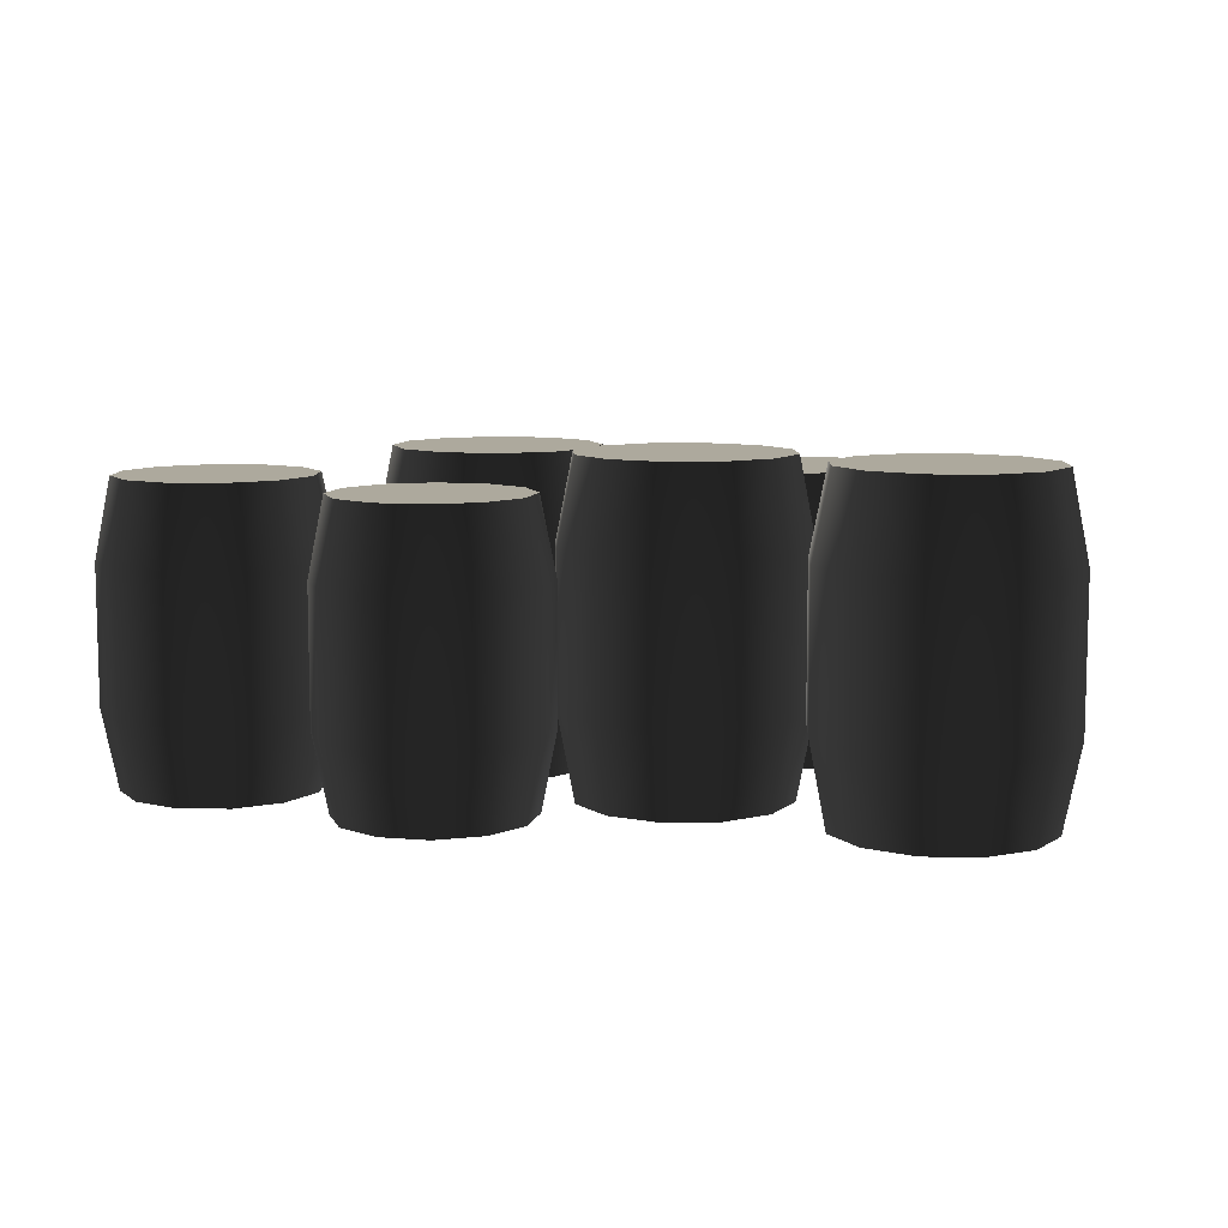
<metadata>
{"format":"obj","ext":"obj","renderer":"f3d","projection":"perspective","resolution":1024,"background":"white","views":[{"elev":8.8,"azim":18.1,"up":"+Y"}]}
</metadata>
<code>
v -0.8029 0.6874 -0.2358
v -0.752 0.9487 -0.2272
v -0.7366 0.9487 -0.06277
v -0.785 0.6874 -0.04481
v -0.641 0.9487 0.07191
v -0.6739 0.6874 0.1117
v -0.7229 0.6874 -0.4102
v -0.6832 0.9487 -0.3773
v -0.5665 0.6874 -0.5213
v -0.5485 0.9487 -0.4729
v -0.3754 0.6874 -0.5392
v -0.3841 0.9487 -0.4883
v -0.2011 0.6874 -0.4592
v -0.234 0.9487 -0.4195
v -0.8029 0.2372 -0.2358
v -0.785 0.2372 -0.04481
v -0.6739 0.2372 0.1117
v -0.2011 0.2372 -0.4592
v -0.3754 0.2372 -0.5392
v -0.5665 0.2372 -0.5213
v -0.7229 0.2372 -0.4102
v -0.752 -0.02404 -0.2272
v -0.7366 -0.02404 -0.06277
v -0.641 -0.02404 0.07191
v -0.234 -0.02404 -0.4195
v -0.3841 -0.02404 -0.4883
v -0.5485 -0.02404 -0.4729
v -0.6832 -0.02404 -0.3773
v -0.641 -0.02404 0.07191
v -0.752 -0.02404 -0.2272
v -0.7366 -0.02404 -0.06277
v -0.5485 -0.02404 -0.4729
v -0.6832 -0.02404 -0.3773
v -0.234 -0.02404 -0.4195
v -0.3841 -0.02404 -0.4883
v -0.752 0.9487 -0.2272
v -0.6832 0.9487 -0.3773
v -0.5485 0.9487 -0.4729
v -0.641 0.9487 0.07191
v -0.7366 0.9487 -0.06277
v -0.234 0.9487 -0.4195
v -0.3841 0.9487 -0.4883
v -0.3085 0.6874 0.1737
v -0.4996 0.6874 0.1916
v -0.4909 0.9487 0.1408
v -0.3265 0.9487 0.1253
v -0.641 0.9487 0.07191
v -0.6739 0.6874 0.1117
v -0.1521 0.6874 0.06267
v -0.1918 0.9487 0.02974
v -0.07209 0.6874 -0.1117
v -0.123 0.9487 -0.1204
v -0.09002 0.6874 -0.3027
v -0.1384 0.9487 -0.2848
v -0.2011 0.6874 -0.4592
v -0.234 0.9487 -0.4195
v -0.3085 0.2372 0.1737
v -0.4996 0.2372 0.1916
v -0.6739 0.2372 0.1117
v -0.2011 0.2372 -0.4592
v -0.09002 0.2372 -0.3027
v -0.07209 0.2372 -0.1117
v -0.1521 0.2372 0.06267
v -0.3265 -0.02404 0.1253
v -0.4909 -0.02404 0.1408
v -0.641 -0.02404 0.07191
v -0.234 -0.02404 -0.4195
v -0.1384 -0.02404 -0.2848
v -0.123 -0.02404 -0.1204
v -0.1918 -0.02404 0.02974
v -0.4909 -0.02404 0.1408
v -0.3265 -0.02404 0.1253
v -0.641 -0.02404 0.07191
v -0.123 -0.02404 -0.1204
v -0.234 -0.02404 -0.4195
v -0.1384 -0.02404 -0.2848
v -0.1918 -0.02404 0.02974
v -0.4909 0.9487 0.1408
v -0.641 0.9487 0.07191
v -0.3265 0.9487 0.1253
v -0.234 0.9487 -0.4195
v -0.123 0.9487 -0.1204
v -0.1384 0.9487 -0.2848
v -0.1918 0.9487 0.02974
v -0.902 0.6497 0.1298
v -0.9254 0.8967 0.1726
v -1.077 0.8967 0.1356
v -1.078 0.6497 0.08678
v -1.227 0.8967 0.1793
v -1.252 0.6497 0.1376
v -0.7709 0.6497 0.2551
v -0.8126 0.8967 0.2804
v -0.72 0.6497 0.4292
v -0.7688 0.8967 0.4303
v -0.763 0.6497 0.6053
v -0.8058 0.8967 0.5819
v -0.8884 0.6497 0.7364
v -0.9137 0.8967 0.6947
v -0.902 0.2242 0.1298
v -1.078 0.2242 0.08678
v -1.252 0.2242 0.1376
v -0.8884 0.2242 0.7364
v -0.763 0.2242 0.6053
v -0.72 0.2242 0.4292
v -0.7709 0.2242 0.2551
v -0.9254 -0.02272 0.1726
v -1.077 -0.02272 0.1356
v -1.227 -0.02272 0.1793
v -0.9137 -0.02272 0.6947
v -0.8058 -0.02272 0.5819
v -0.7688 -0.02272 0.4303
v -0.8126 -0.02272 0.2804
v -1.227 -0.02272 0.1793
v -0.9254 -0.02272 0.1726
v -1.077 -0.02272 0.1356
v -0.7688 -0.02272 0.4303
v -0.8126 -0.02272 0.2804
v -0.9137 -0.02272 0.6947
v -0.8058 -0.02272 0.5819
v -0.9254 0.8967 0.1726
v -0.8126 0.8967 0.2804
v -0.7688 0.8967 0.4303
v -1.227 0.8967 0.1793
v -1.077 0.8967 0.1356
v -0.9137 0.8967 0.6947
v -0.8058 0.8967 0.5819
v -1.421 0.6497 0.4449
v -1.378 0.6497 0.2687
v -1.335 0.8967 0.2921
v -1.372 0.8967 0.4438
v -1.227 0.8967 0.1793
v -1.252 0.6497 0.1376
v -1.37 0.6497 0.6189
v -1.328 0.8967 0.5936
v -1.239 0.6497 0.7442
v -1.215 0.8967 0.7015
v -1.421 0.2242 0.4449
v -1.378 0.2242 0.2687
v -1.252 0.2242 0.1376
v -1.239 0.2242 0.7442
v -1.37 0.2242 0.6189
v -1.372 -0.02272 0.4438
v -1.335 -0.02272 0.2921
v -1.227 -0.02272 0.1793
v -1.215 -0.02272 0.7015
v -1.328 -0.02272 0.5936
v -0.8884 0.6497 0.7364
v -1.062 0.6497 0.7872
v -1.064 0.8967 0.7385
v -0.9137 0.8967 0.6947
v -1.215 0.8967 0.7015
v -1.239 0.6497 0.7442
v -0.8884 0.2242 0.7364
v -1.062 0.2242 0.7872
v -1.239 0.2242 0.7442
v -0.9137 -0.02272 0.6947
v -1.064 -0.02272 0.7385
v -1.215 -0.02272 0.7015
v -1.335 -0.02272 0.2921
v -1.372 -0.02272 0.4438
v -1.227 -0.02272 0.1793
v -1.215 -0.02272 0.7015
v -0.9137 -0.02272 0.6947
v -1.064 -0.02272 0.7385
v -1.328 -0.02272 0.5936
v -1.335 0.8967 0.2921
v -1.227 0.8967 0.1793
v -1.372 0.8967 0.4438
v -0.9137 0.8967 0.6947
v -1.215 0.8967 0.7015
v -1.064 0.8967 0.7385
v -1.328 0.8967 0.5936
v -0.6668 0.6348 0.6923
v -0.6221 0.8761 0.6758
v -0.5338 0.8761 0.8001
v -0.5642 0.6348 0.8368
v -0.3952 0.8761 0.8637
v -0.4032 0.6348 0.9107
v -0.6833 0.6348 0.516
v -0.6363 0.8761 0.5239
v -0.6095 0.6348 0.3549
v -0.5728 0.8761 0.3853
v -0.465 0.6348 0.2524
v -0.4484 0.8761 0.297
v -0.2886 0.6348 0.2358
v -0.2966 0.8761 0.2828
v -0.6668 0.2191 0.6923
v -0.5642 0.2191 0.8368
v -0.4032 0.2191 0.9107
v -0.2886 0.2191 0.2358
v -0.465 0.2191 0.2524
v -0.6095 0.2191 0.3549
v -0.6833 0.2191 0.516
v -0.6221 -0.0222 0.6758
v -0.5338 -0.0222 0.8001
v -0.3952 -0.0222 0.8637
v -0.2966 -0.0222 0.2828
v -0.4484 -0.0222 0.297
v -0.5728 -0.0222 0.3853
v -0.6363 -0.0222 0.5239
v -0.3952 -0.0222 0.8637
v -0.6221 -0.0222 0.6758
v -0.5338 -0.0222 0.8001
v -0.5728 -0.0222 0.3853
v -0.6363 -0.0222 0.5239
v -0.2966 -0.0222 0.2828
v -0.4484 -0.0222 0.297
v -0.6221 0.8761 0.6758
v -0.6363 0.8761 0.5239
v -0.5728 0.8761 0.3853
v -0.3952 0.8761 0.8637
v -0.5338 0.8761 0.8001
v -0.2966 0.8761 0.2828
v -0.4484 0.8761 0.297
v -0.08229 0.6348 0.7916
v -0.2268 0.6348 0.8941
v -0.2434 0.8761 0.8494
v -0.119 0.8761 0.7611
v -0.3952 0.8761 0.8637
v -0.4032 0.6348 0.9107
v -0.08229 0.2191 0.7916
v -0.2268 0.2191 0.8941
v -0.4032 0.2191 0.9107
v -0.119 -0.0222 0.7611
v -0.2434 -0.0222 0.8494
v -0.3952 -0.0222 0.8637
v -0.2886 0.6348 0.2358
v -0.1276 0.6348 0.3096
v -0.158 0.8761 0.3463
v -0.2966 0.8761 0.2828
v -0.0697 0.8761 0.4707
v -0.02501 0.6348 0.4541
v -0.05543 0.8761 0.6225
v -0.008441 0.6348 0.6305
v -0.119 0.8761 0.7611
v -0.08229 0.6348 0.7916
v -0.2886 0.2191 0.2358
v -0.1276 0.2191 0.3096
v -0.02501 0.2191 0.4541
v -0.008441 0.2191 0.6305
v -0.08229 0.2191 0.7916
v -0.2966 -0.0222 0.2828
v -0.158 -0.0222 0.3463
v -0.0697 -0.0222 0.4707
v -0.05543 -0.0222 0.6225
v -0.119 -0.0222 0.7611
v -0.2434 -0.0222 0.8494
v -0.119 -0.0222 0.7611
v -0.3952 -0.0222 0.8637
v -0.0697 -0.0222 0.4707
v -0.2966 -0.0222 0.2828
v -0.158 -0.0222 0.3463
v -0.05543 -0.0222 0.6225
v -0.2434 0.8761 0.8494
v -0.3952 0.8761 0.8637
v -0.119 0.8761 0.7611
v -0.2966 0.8761 0.2828
v -0.0697 0.8761 0.4707
v -0.158 0.8761 0.3463
v -0.05543 0.8761 0.6225
v 1.016 0.7023 -0.09909
v 1.016 0.9692 -0.04636
v 0.8533 0.9692 -0.001804
v 0.8266 0.7023 -0.04732
v 0.7346 0.9692 0.1181
v 0.6888 0.7023 0.09203
v 1.205 0.7023 -0.0494
v 1.179 0.9692 -0.003585
v 1.345 0.7023 0.08844
v 1.299 0.9692 0.1151
v 1.396 0.7023 0.2775
v 1.344 0.9692 0.2778
v 1.347 0.7023 0.4671
v 1.301 0.9692 0.441
v 1.016 0.2423 -0.09909
v 0.8266 0.2423 -0.04732
v 0.6888 0.2423 0.09203
v 1.347 0.2423 0.4671
v 1.396 0.2423 0.2775
v 1.345 0.2423 0.08844
v 1.205 0.2423 -0.0494
v 1.016 -0.02456 -0.04636
v 0.8533 -0.02456 -0.001804
v 0.7346 -0.02456 0.1181
v 1.301 -0.02456 0.441
v 1.344 -0.02456 0.2778
v 1.299 -0.02456 0.1151
v 1.179 -0.02456 -0.003585
v 0.7346 -0.02456 0.1181
v 1.016 -0.02456 -0.04636
v 0.8533 -0.02456 -0.001804
v 1.299 -0.02456 0.1151
v 1.179 -0.02456 -0.003585
v 1.301 -0.02456 0.441
v 1.344 -0.02456 0.2778
v 1.016 0.9692 -0.04636
v 1.179 0.9692 -0.003585
v 1.299 0.9692 0.1151
v 0.7346 0.9692 0.1181
v 0.8533 0.9692 -0.001804
v 1.301 0.9692 0.441
v 1.344 0.9692 0.2778
v 0.6909 0.7023 0.4707
v 0.6391 0.7023 0.2816
v 0.6918 0.9692 0.2813
v 0.7364 0.9692 0.4441
v 0.7346 0.9692 0.1181
v 0.6888 0.7023 0.09203
v 0.8302 0.7023 0.6085
v 0.8564 0.9692 0.5627
v 0.6909 0.2423 0.4707
v 0.6391 0.2423 0.2816
v 0.6888 0.2423 0.09203
v 0.8302 0.2423 0.6085
v 0.7364 -0.02456 0.4441
v 0.6918 -0.02456 0.2813
v 0.7346 -0.02456 0.1181
v 0.8564 -0.02456 0.5627
v 1.347 0.7023 0.4671
v 1.209 0.7023 0.6065
v 1.182 0.9692 0.5609
v 1.301 0.9692 0.441
v 1.02 0.9692 0.6055
v 1.02 0.7023 0.6582
v 0.8564 0.9692 0.5627
v 0.8302 0.7023 0.6085
v 1.347 0.2423 0.4671
v 1.209 0.2423 0.6065
v 1.02 0.2423 0.6582
v 0.8302 0.2423 0.6085
v 1.301 -0.02456 0.441
v 1.182 -0.02456 0.5609
v 1.02 -0.02456 0.6055
v 0.8564 -0.02456 0.5627
v 0.6918 -0.02456 0.2813
v 0.7364 -0.02456 0.4441
v 0.7346 -0.02456 0.1181
v 1.02 -0.02456 0.6055
v 1.301 -0.02456 0.441
v 1.182 -0.02456 0.5609
v 0.8564 -0.02456 0.5627
v 0.6918 0.9692 0.2813
v 0.7346 0.9692 0.1181
v 0.7364 0.9692 0.4441
v 1.301 0.9692 0.441
v 1.02 0.9692 0.6055
v 1.182 0.9692 0.5609
v 0.8564 0.9692 0.5627
v 0.2825 0.7023 0.5187
v 0.2776 0.9692 0.4662
v 0.4358 0.9692 0.4076
v 0.4663 0.7023 0.4506
v 0.5436 0.9692 0.2778
v 0.5915 0.7023 0.2998
v 0.08929 0.7023 0.4857
v 0.1113 0.9692 0.4378
v -0.06155 0.7023 0.3605
v -0.01852 0.9692 0.3301
v -0.1296 0.7023 0.1767
v -0.07709 0.9692 0.1718
v -0.09662 0.7023 -0.01651
v -0.0487 0.9692 0.005517
v 0.2825 0.2423 0.5187
v 0.4663 0.2423 0.4506
v 0.5915 0.2423 0.2998
v -0.09662 0.2423 -0.01651
v -0.1296 0.2423 0.1767
v -0.06155 0.2423 0.3605
v 0.08929 0.2423 0.4857
v 0.2776 -0.02456 0.4662
v 0.4358 -0.02456 0.4076
v 0.5436 -0.02456 0.2778
v -0.0487 -0.02456 0.005517
v -0.07709 -0.02456 0.1718
v -0.01852 -0.02456 0.3301
v 0.1113 -0.02456 0.4378
v 0.5436 -0.02456 0.2778
v 0.2776 -0.02456 0.4662
v 0.4358 -0.02456 0.4076
v -0.01852 -0.02456 0.3301
v 0.1113 -0.02456 0.4378
v -0.0487 -0.02456 0.005517
v -0.07709 -0.02456 0.1718
v 0.2776 0.9692 0.4662
v 0.1113 0.9692 0.4378
v -0.01852 0.9692 0.3301
v 0.5436 0.9692 0.2778
v 0.4358 0.9692 0.4076
v -0.0487 0.9692 0.005517
v -0.07709 0.9692 0.1718
v 0.5564 0.7023 -0.07724
v 0.6245 0.7023 0.1066
v 0.572 0.9692 0.1115
v 0.5134 0.9692 -0.04676
v 0.5436 0.9692 0.2778
v 0.5915 0.7023 0.2998
v 0.4056 0.7023 -0.2024
v 0.3836 0.9692 -0.1545
v 0.5564 0.2423 -0.07724
v 0.6245 0.2423 0.1066
v 0.5915 0.2423 0.2998
v 0.4056 0.2423 -0.2024
v 0.5134 -0.02456 -0.04676
v 0.572 -0.02456 0.1115
v 0.5436 -0.02456 0.2778
v 0.3836 -0.02456 -0.1545
v -0.09662 0.7023 -0.01651
v 0.02855 0.7023 -0.1673
v 0.05904 0.9692 -0.1243
v -0.0487 0.9692 0.005517
v 0.2173 0.9692 -0.1829
v 0.2124 0.7023 -0.2354
v 0.3836 0.9692 -0.1545
v 0.4056 0.7023 -0.2024
v -0.09662 0.2423 -0.01651
v 0.02855 0.2423 -0.1673
v 0.2124 0.2423 -0.2354
v 0.4056 0.2423 -0.2024
v -0.0487 -0.02456 0.005517
v 0.05904 -0.02456 -0.1243
v 0.2173 -0.02456 -0.1829
v 0.3836 -0.02456 -0.1545
v 0.572 -0.02456 0.1115
v 0.5134 -0.02456 -0.04676
v 0.5436 -0.02456 0.2778
v 0.2173 -0.02456 -0.1829
v -0.0487 -0.02456 0.005517
v 0.05904 -0.02456 -0.1243
v 0.3836 -0.02456 -0.1545
v 0.572 0.9692 0.1115
v 0.5436 0.9692 0.2778
v 0.5134 0.9692 -0.04676
v -0.0487 0.9692 0.005517
v 0.2173 0.9692 -0.1829
v 0.05904 0.9692 -0.1243
v 0.3836 0.9692 -0.1545
v 0.0847 0.6348 -0.4681
v 0.1294 0.8761 -0.4847
v 0.2177 0.8761 -0.3604
v 0.1873 0.6348 -0.3237
v 0.3563 0.8761 -0.2968
v 0.3483 0.6348 -0.2498
v 0.06813 0.6348 -0.6445
v 0.1151 0.8761 -0.6366
v 0.142 0.6348 -0.8056
v 0.1787 0.8761 -0.7752
v 0.2865 0.6348 -0.9081
v 0.303 0.8761 -0.8634
v 0.4628 0.6348 -0.9247
v 0.4549 0.8761 -0.8777
v 0.0847 0.2191 -0.4681
v 0.1873 0.2191 -0.3237
v 0.3483 0.2191 -0.2498
v 0.4628 0.2191 -0.9247
v 0.2865 0.2191 -0.9081
v 0.142 0.2191 -0.8056
v 0.06813 0.2191 -0.6445
v 0.1294 -0.0222 -0.4847
v 0.2177 -0.0222 -0.3604
v 0.3563 -0.0222 -0.2968
v 0.4549 -0.0222 -0.8777
v 0.303 -0.0222 -0.8634
v 0.1787 -0.0222 -0.7752
v 0.1151 -0.0222 -0.6366
v 0.3563 -0.0222 -0.2968
v 0.1294 -0.0222 -0.4847
v 0.2177 -0.0222 -0.3604
v 0.1787 -0.0222 -0.7752
v 0.1151 -0.0222 -0.6366
v 0.4549 -0.0222 -0.8777
v 0.303 -0.0222 -0.8634
v 0.1294 0.8761 -0.4847
v 0.1151 0.8761 -0.6366
v 0.1787 0.8761 -0.7752
v 0.3563 0.8761 -0.2968
v 0.2177 0.8761 -0.3604
v 0.4549 0.8761 -0.8777
v 0.303 0.8761 -0.8634
v 0.6692 0.6348 -0.3689
v 0.5247 0.6348 -0.2664
v 0.5081 0.8761 -0.3111
v 0.6325 0.8761 -0.3993
v 0.3563 0.8761 -0.2968
v 0.3483 0.6348 -0.2498
v 0.6692 0.2191 -0.3689
v 0.5247 0.2191 -0.2664
v 0.3483 0.2191 -0.2498
v 0.6325 -0.0222 -0.3993
v 0.5081 -0.0222 -0.3111
v 0.3563 -0.0222 -0.2968
v 0.4628 0.6348 -0.9247
v 0.6239 0.6348 -0.8509
v 0.5935 0.8761 -0.8141
v 0.4549 0.8761 -0.8777
v 0.6818 0.8761 -0.6898
v 0.7265 0.6348 -0.7064
v 0.696 0.8761 -0.538
v 0.743 0.6348 -0.53
v 0.6325 0.8761 -0.3993
v 0.6692 0.6348 -0.3689
v 0.4628 0.2191 -0.9247
v 0.6239 0.2191 -0.8509
v 0.7265 0.2191 -0.7064
v 0.743 0.2191 -0.53
v 0.6692 0.2191 -0.3689
v 0.4549 -0.0222 -0.8777
v 0.5935 -0.0222 -0.8141
v 0.6818 -0.0222 -0.6898
v 0.696 -0.0222 -0.538
v 0.6325 -0.0222 -0.3993
v 0.5081 -0.0222 -0.3111
v 0.6325 -0.0222 -0.3993
v 0.3563 -0.0222 -0.2968
v 0.6818 -0.0222 -0.6898
v 0.4549 -0.0222 -0.8777
v 0.5935 -0.0222 -0.8141
v 0.696 -0.0222 -0.538
v 0.5081 0.8761 -0.3111
v 0.3563 0.8761 -0.2968
v 0.6325 0.8761 -0.3993
v 0.4549 0.8761 -0.8777
v 0.6818 0.8761 -0.6898
v 0.5935 0.8761 -0.8141
v 0.696 0.8761 -0.538
g Barrels_Preset_02_(1)_6295_23
f 1 3 2
f 1 4 3
f 4 5 3
f 4 6 5
f 7 1 2
f 7 2 8
f 9 7 8
f 9 8 10
f 11 9 10
f 11 10 12
f 13 11 12
f 13 12 14
f 4 1 15
f 4 15 16
f 6 4 16
f 6 16 17
f 11 13 18
f 11 18 19
f 9 11 19
f 9 19 20
f 7 9 20
f 7 20 21
f 1 21 15
f 1 7 21
f 22 16 15
f 22 23 16
f 23 17 16
f 23 24 17
f 25 19 18
f 25 26 19
f 26 20 19
f 26 27 20
f 27 21 20
f 27 28 21
f 28 15 21
f 28 22 15
f 29 31 30
f 32 29 30
f 30 33 32
f 32 34 29
f 32 35 34
f 36 38 37
f 36 39 38
f 36 40 39
f 41 38 39
f 42 38 41
f 43 45 44
f 43 46 45
f 44 45 47
f 44 47 48
f 49 46 43
f 49 50 46
f 51 50 49
f 51 52 50
f 53 52 51
f 53 54 52
f 55 54 53
f 55 56 54
f 44 57 43
f 44 58 57
f 48 58 44
f 48 59 58
f 53 60 55
f 53 61 60
f 51 61 53
f 51 62 61
f 49 62 51
f 49 63 62
f 43 63 49
f 43 57 63
f 64 57 58
f 64 58 65
f 65 58 59
f 65 59 66
f 67 60 61
f 67 61 68
f 68 61 62
f 68 62 69
f 69 62 63
f 69 63 70
f 70 57 64
f 70 63 57
f 71 73 72
f 74 72 73
f 75 74 73
f 76 74 75
f 77 72 74
f 78 80 79
f 79 80 81
f 80 82 81
f 83 81 82
f 84 82 80
f 85 87 86
f 85 88 87
f 88 89 87
f 88 90 89
f 91 85 86
f 91 86 92
f 93 91 92
f 93 92 94
f 95 93 94
f 95 94 96
f 97 95 96
f 97 96 98
f 88 85 99
f 88 99 100
f 90 88 100
f 90 100 101
f 95 97 102
f 95 102 103
f 93 95 103
f 93 103 104
f 91 93 104
f 91 104 105
f 85 105 99
f 85 91 105
f 106 100 99
f 106 107 100
f 107 101 100
f 107 108 101
f 109 103 102
f 109 110 103
f 110 104 103
f 110 111 104
f 111 105 104
f 111 112 105
f 112 99 105
f 112 106 99
f 113 115 114
f 116 113 114
f 114 117 116
f 116 118 113
f 116 119 118
f 120 122 121
f 120 123 122
f 120 124 123
f 125 122 123
f 126 122 125
f 127 129 128
f 127 130 129
f 128 129 131
f 128 131 132
f 133 130 127
f 133 134 130
f 135 134 133
f 135 136 134
f 128 137 127
f 128 138 137
f 132 138 128
f 132 139 138
f 133 140 135
f 133 141 140
f 127 141 133
f 127 137 141
f 142 137 138
f 142 138 143
f 143 138 139
f 143 139 144
f 145 140 141
f 145 141 146
f 146 137 142
f 146 141 137
f 147 149 148
f 147 150 149
f 148 149 151
f 148 151 152
f 148 153 147
f 148 154 153
f 152 154 148
f 152 155 154
f 156 153 154
f 156 154 157
f 157 154 155
f 157 155 158
f 159 161 160
f 162 160 161
f 163 162 161
f 164 162 163
f 165 160 162
f 166 168 167
f 167 168 169
f 168 170 169
f 171 169 170
f 172 170 168
f 173 175 174
f 173 176 175
f 176 177 175
f 176 178 177
f 179 173 174
f 179 174 180
f 181 179 180
f 181 180 182
f 183 181 182
f 183 182 184
f 185 183 184
f 185 184 186
f 176 173 187
f 176 187 188
f 178 176 188
f 178 188 189
f 183 185 190
f 183 190 191
f 181 183 191
f 181 191 192
f 179 181 192
f 179 192 193
f 173 193 187
f 173 179 193
f 194 188 187
f 194 195 188
f 195 189 188
f 195 196 189
f 197 191 190
f 197 198 191
f 198 192 191
f 198 199 192
f 199 193 192
f 199 200 193
f 200 187 193
f 200 194 187
f 201 203 202
f 204 201 202
f 202 205 204
f 204 206 201
f 204 207 206
f 208 210 209
f 208 211 210
f 208 212 211
f 213 210 211
f 214 210 213
f 215 217 216
f 215 218 217
f 216 217 219
f 216 219 220
f 216 221 215
f 216 222 221
f 220 222 216
f 220 223 222
f 224 221 222
f 224 222 225
f 225 222 223
f 225 223 226
f 227 229 228
f 227 230 229
f 228 229 231
f 228 231 232
f 232 231 233
f 232 233 234
f 234 233 235
f 234 235 236
f 228 237 227
f 228 238 237
f 232 238 228
f 232 239 238
f 234 239 232
f 234 240 239
f 236 240 234
f 236 241 240
f 242 237 238
f 242 238 243
f 243 238 239
f 243 239 244
f 244 239 240
f 244 240 245
f 245 240 241
f 245 241 246
f 247 249 248
f 250 248 249
f 251 250 249
f 252 250 251
f 253 248 250
f 254 256 255
f 255 256 257
f 256 258 257
f 259 257 258
f 260 258 256
f 261 263 262
f 261 264 263
f 264 265 263
f 264 266 265
f 267 261 262
f 267 262 268
f 269 267 268
f 269 268 270
f 271 269 270
f 271 270 272
f 273 271 272
f 273 272 274
f 264 261 275
f 264 275 276
f 266 264 276
f 266 276 277
f 271 273 278
f 271 278 279
f 269 271 279
f 269 279 280
f 267 269 280
f 267 280 281
f 261 281 275
f 261 267 281
f 282 276 275
f 282 283 276
f 283 277 276
f 283 284 277
f 285 279 278
f 285 286 279
f 286 280 279
f 286 287 280
f 287 281 280
f 287 288 281
f 288 275 281
f 288 282 275
f 289 291 290
f 292 289 290
f 290 293 292
f 292 294 289
f 292 295 294
f 296 298 297
f 296 299 298
f 296 300 299
f 301 298 299
f 302 298 301
f 303 305 304
f 303 306 305
f 304 305 307
f 304 307 308
f 309 306 303
f 309 310 306
f 304 311 303
f 304 312 311
f 308 312 304
f 308 313 312
f 303 314 309
f 303 311 314
f 315 311 312
f 315 312 316
f 316 312 313
f 316 313 317
f 318 311 315
f 318 314 311
f 319 321 320
f 319 322 321
f 320 321 323
f 320 323 324
f 324 323 325
f 324 325 326
f 320 327 319
f 320 328 327
f 324 328 320
f 324 329 328
f 326 329 324
f 326 330 329
f 331 327 328
f 331 328 332
f 332 328 329
f 332 329 333
f 333 329 330
f 333 330 334
f 335 337 336
f 338 336 337
f 339 338 337
f 340 338 339
f 341 336 338
f 342 344 343
f 343 344 345
f 344 346 345
f 347 345 346
f 348 346 344
f 349 351 350
f 349 352 351
f 352 353 351
f 352 354 353
f 355 349 350
f 355 350 356
f 357 355 356
f 357 356 358
f 359 357 358
f 359 358 360
f 361 359 360
f 361 360 362
f 352 349 363
f 352 363 364
f 354 352 364
f 354 364 365
f 359 361 366
f 359 366 367
f 357 359 367
f 357 367 368
f 355 357 368
f 355 368 369
f 349 369 363
f 349 355 369
f 370 364 363
f 370 371 364
f 371 365 364
f 371 372 365
f 373 367 366
f 373 374 367
f 374 368 367
f 374 375 368
f 375 369 368
f 375 376 369
f 376 363 369
f 376 370 363
f 377 379 378
f 380 377 378
f 378 381 380
f 380 382 377
f 380 383 382
f 384 386 385
f 384 387 386
f 384 388 387
f 389 386 387
f 390 386 389
f 391 393 392
f 391 394 393
f 392 393 395
f 392 395 396
f 397 394 391
f 397 398 394
f 392 399 391
f 392 400 399
f 396 400 392
f 396 401 400
f 391 402 397
f 391 399 402
f 403 399 400
f 403 400 404
f 404 400 401
f 404 401 405
f 406 399 403
f 406 402 399
f 407 409 408
f 407 410 409
f 408 409 411
f 408 411 412
f 412 411 413
f 412 413 414
f 408 415 407
f 408 416 415
f 412 416 408
f 412 417 416
f 414 417 412
f 414 418 417
f 419 415 416
f 419 416 420
f 420 416 417
f 420 417 421
f 421 417 418
f 421 418 422
f 423 425 424
f 426 424 425
f 427 426 425
f 428 426 427
f 429 424 426
f 430 432 431
f 431 432 433
f 432 434 433
f 435 433 434
f 436 434 432
f 437 439 438
f 437 440 439
f 440 441 439
f 440 442 441
f 443 437 438
f 443 438 444
f 445 443 444
f 445 444 446
f 447 445 446
f 447 446 448
f 449 447 448
f 449 448 450
f 440 437 451
f 440 451 452
f 442 440 452
f 442 452 453
f 447 449 454
f 447 454 455
f 445 447 455
f 445 455 456
f 443 445 456
f 443 456 457
f 437 457 451
f 437 443 457
f 458 452 451
f 458 459 452
f 459 453 452
f 459 460 453
f 461 455 454
f 461 462 455
f 462 456 455
f 462 463 456
f 463 457 456
f 463 464 457
f 464 451 457
f 464 458 451
f 465 467 466
f 468 465 466
f 466 469 468
f 468 470 465
f 468 471 470
f 472 474 473
f 472 475 474
f 472 476 475
f 477 474 475
f 478 474 477
f 479 481 480
f 479 482 481
f 480 481 483
f 480 483 484
f 480 485 479
f 480 486 485
f 484 486 480
f 484 487 486
f 488 485 486
f 488 486 489
f 489 486 487
f 489 487 490
f 491 493 492
f 491 494 493
f 492 493 495
f 492 495 496
f 496 495 497
f 496 497 498
f 498 497 499
f 498 499 500
f 492 501 491
f 492 502 501
f 496 502 492
f 496 503 502
f 498 503 496
f 498 504 503
f 500 504 498
f 500 505 504
f 506 501 502
f 506 502 507
f 507 502 503
f 507 503 508
f 508 503 504
f 508 504 509
f 509 504 505
f 509 505 510
f 511 513 512
f 514 512 513
f 515 514 513
f 516 514 515
f 517 512 514
f 518 520 519
f 519 520 521
f 520 522 521
f 523 521 522
f 524 522 520

</code>
